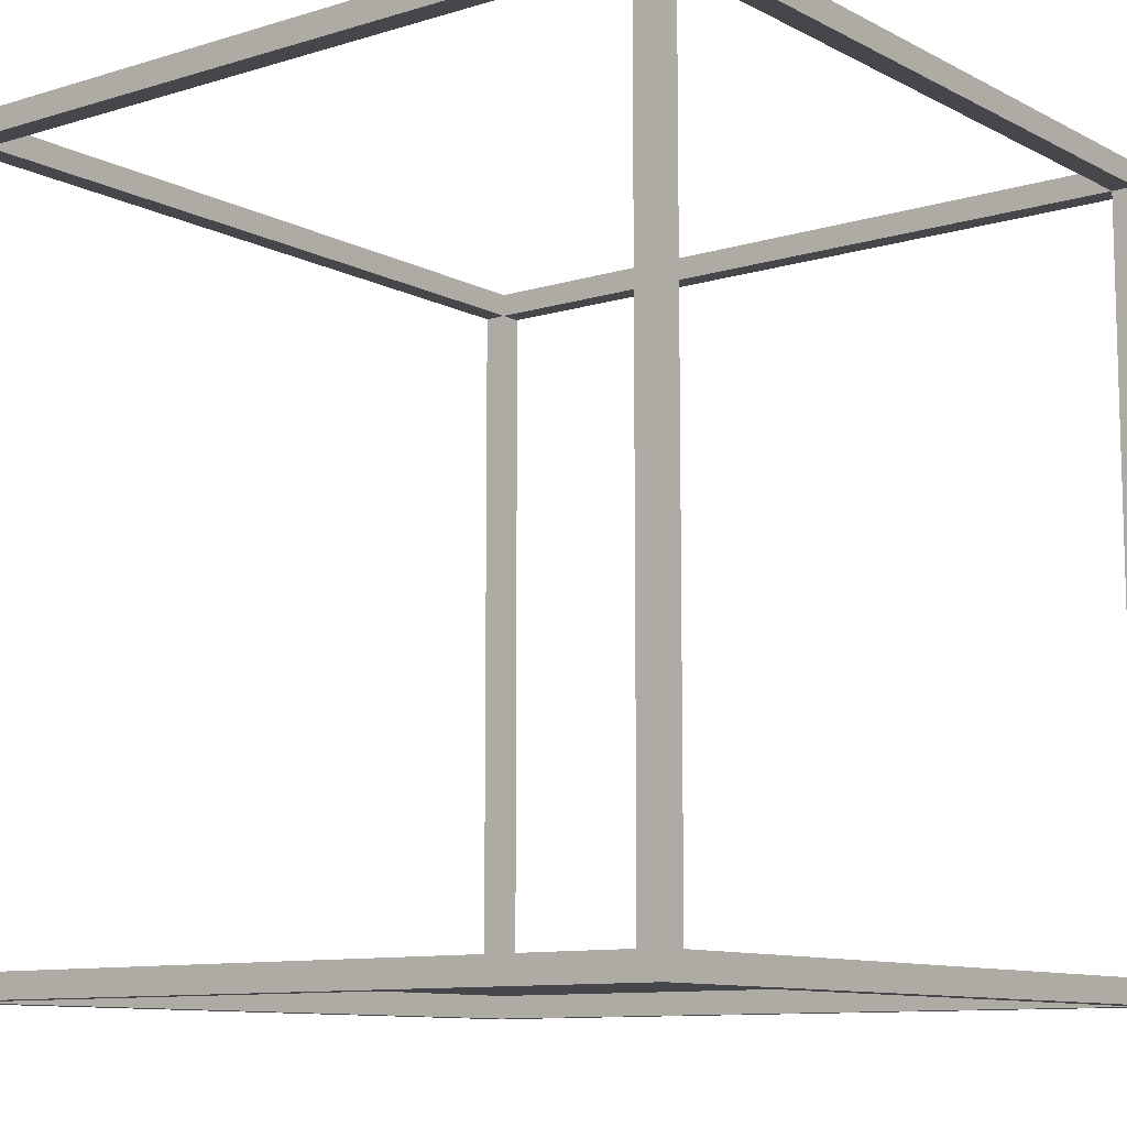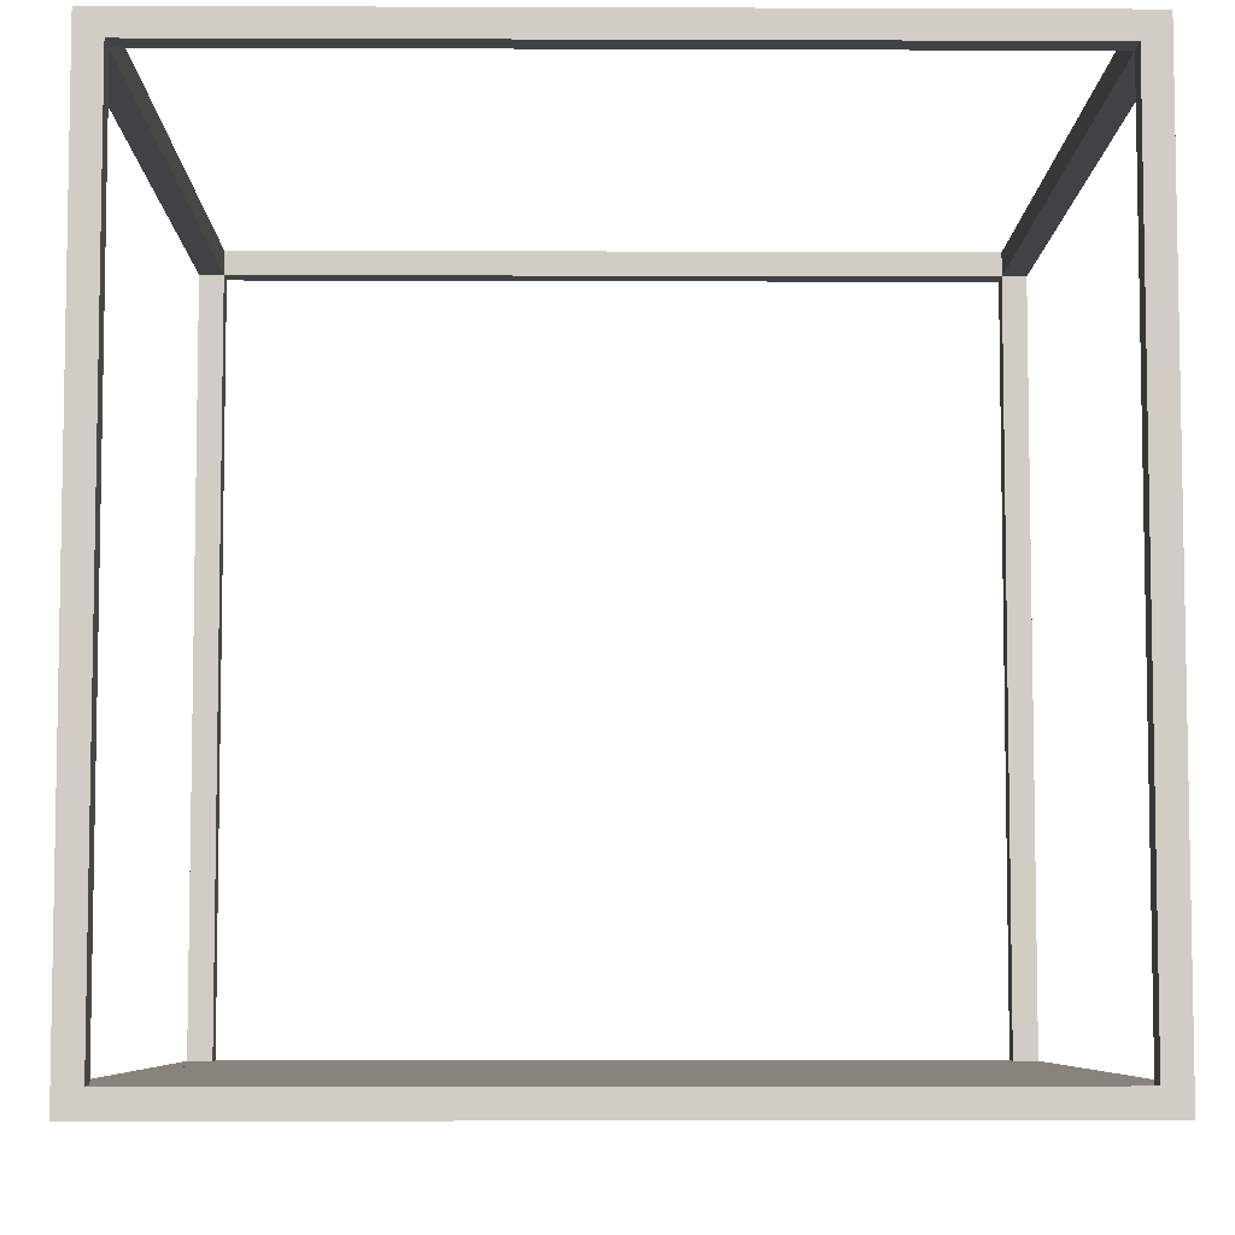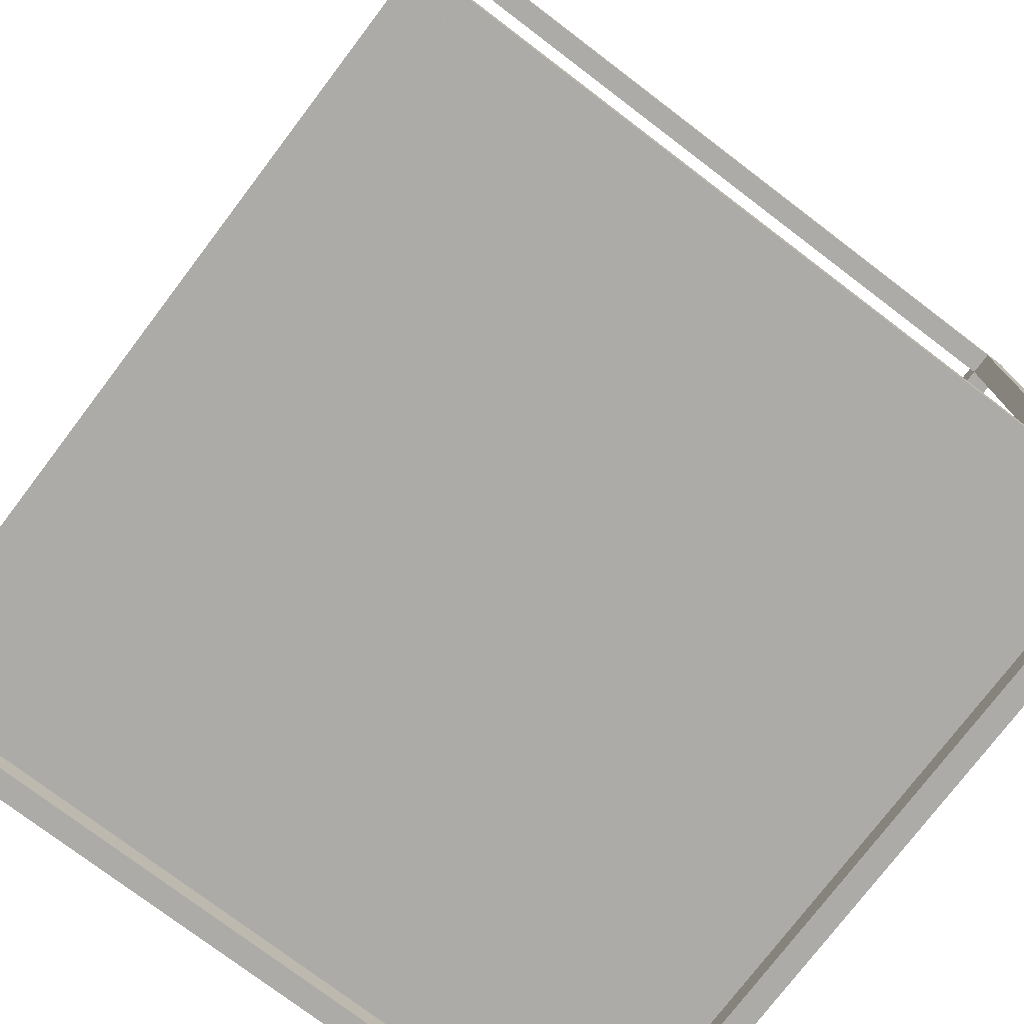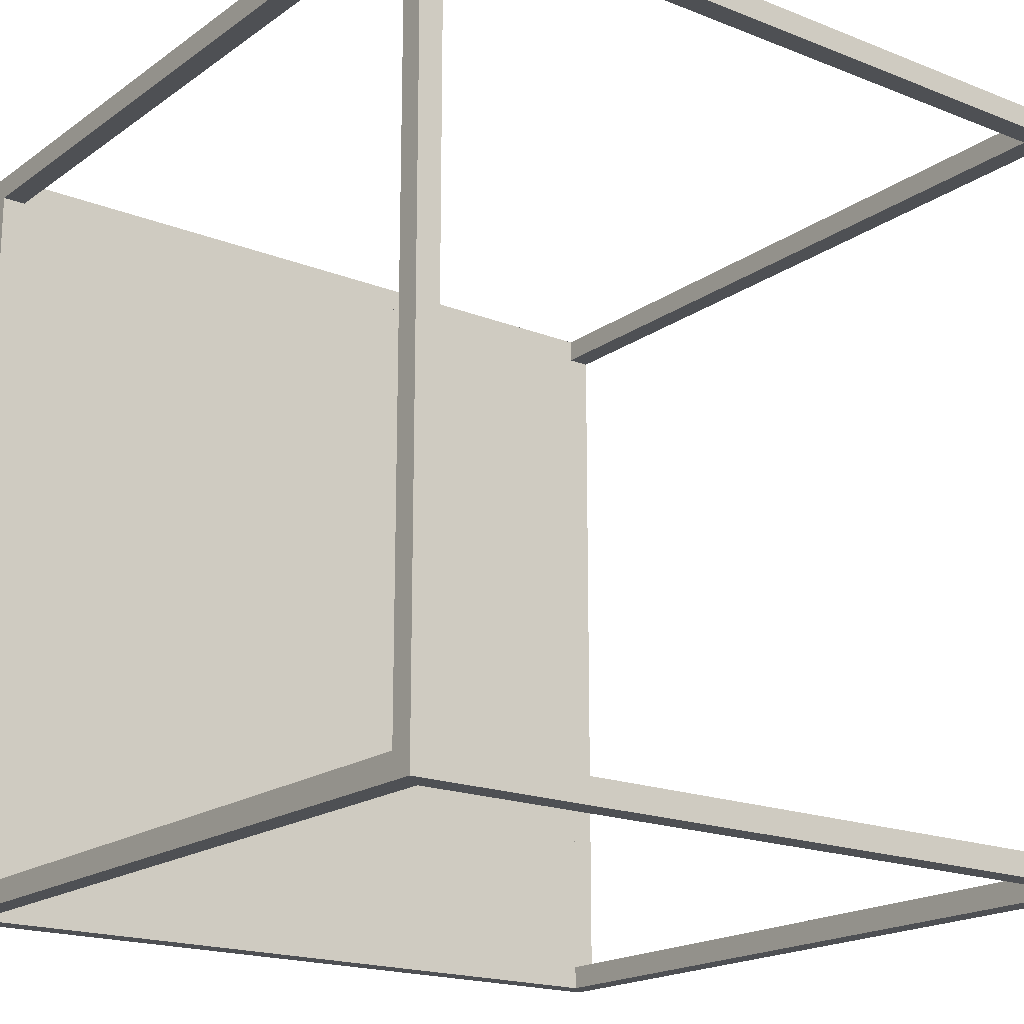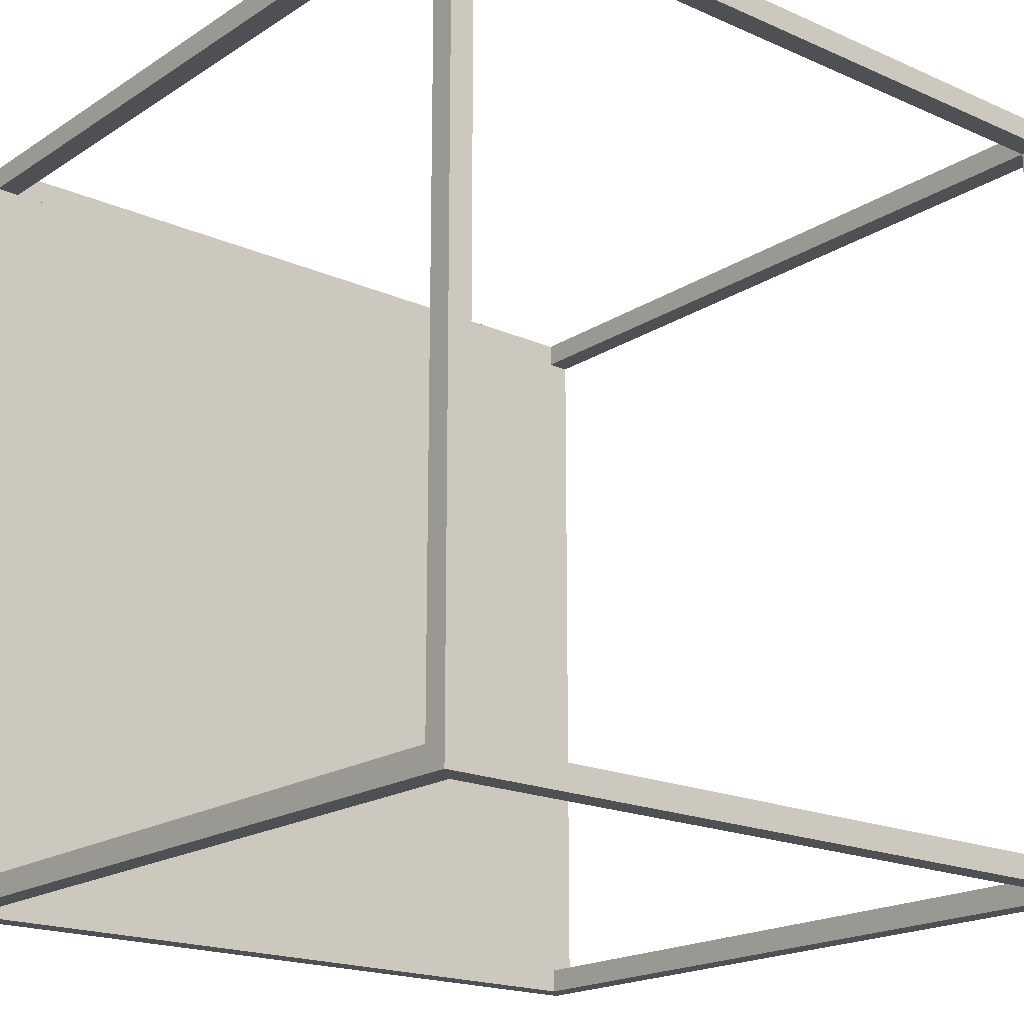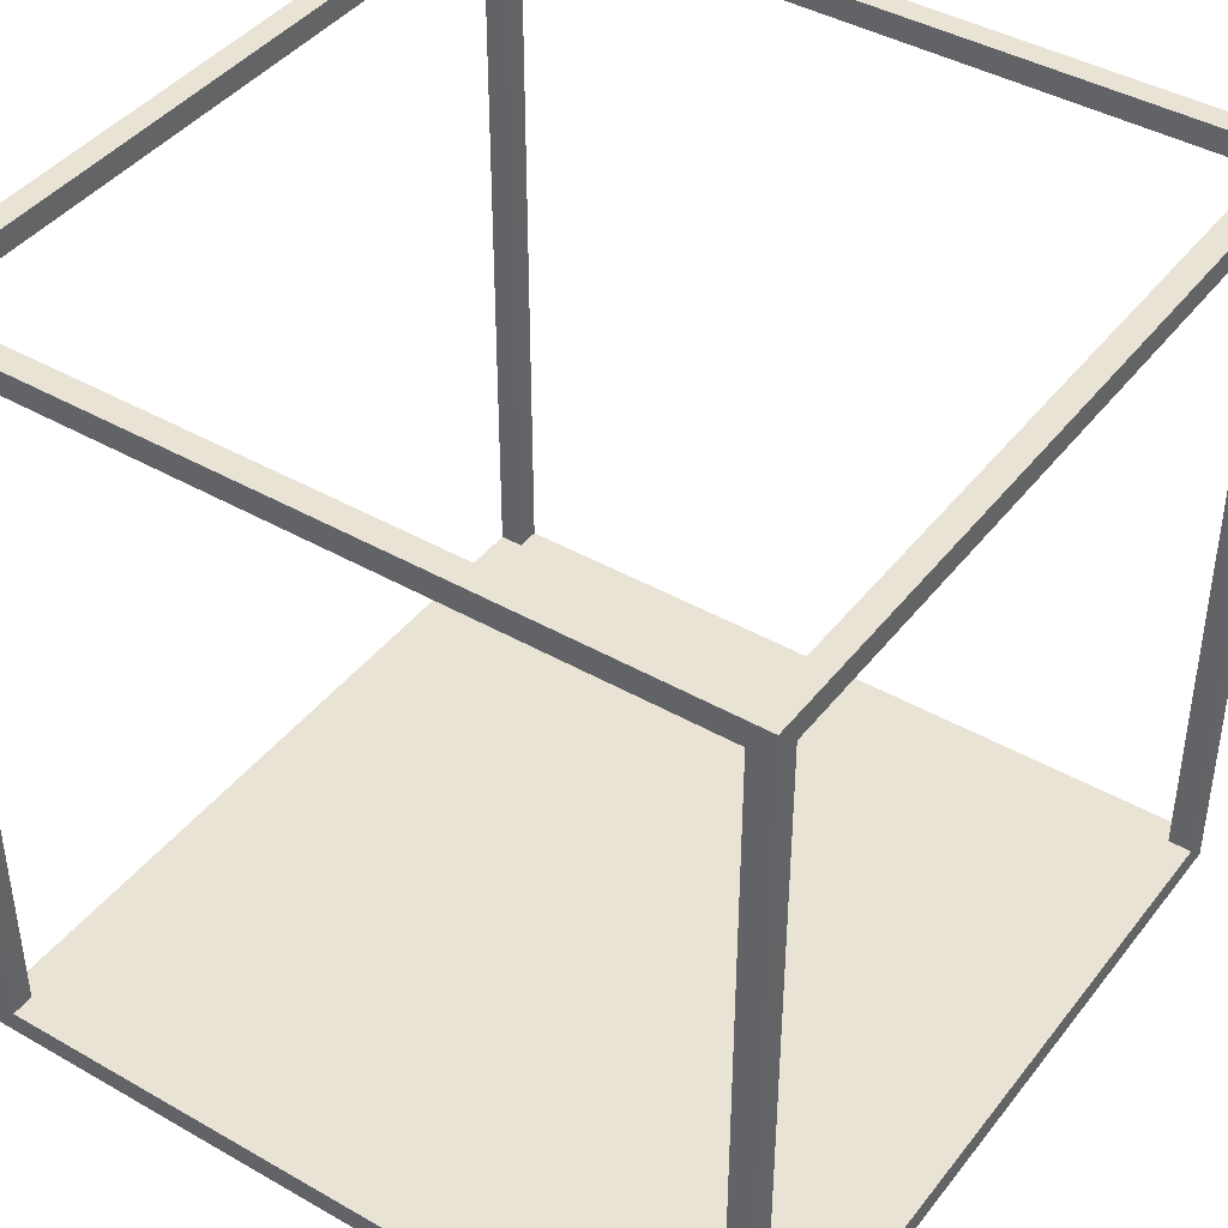
<metadata>
{"format":"obj","ext":"obj","renderer":"f3d","projection":"perspective","resolution":1024,"background":"white","views":[{"elev":-10.2,"azim":-142.2,"up":"+Z"},{"elev":-6.6,"azim":179.4,"up":"+Z"},{"elev":-76.2,"azim":52.8,"up":"+Z"},{"elev":-18.6,"azim":-37.1,"up":"+Y"},{"elev":-19.0,"azim":-39.8,"up":"+Y"},{"elev":42.1,"azim":-55.5,"up":"+Z"}]}
</metadata>
<code>
o y3_Plane.044
v -0.5 0.5 0.5
v 0.5 0.5 0.5
v -0.5 0.5 -0.5
v 0.5 0.5 -0.5
v -0.5 -0.5 0.5
v 0.5 -0.5 0.5
v -0.5 -0.5 -0.5
v 0.5 -0.5 -0.5
v -0.47 0.5 0.47
v 0.47 0.5 0.47
v 0.47 0.5 -0.47
v -0.47 0.5 -0.47
v -0.47 -0.5 0.47
v -0.47 -0.5 -0.47
v 0.47 -0.5 -0.47
v 0.47 -0.5 0.47
v -0.5 0.47 0.47
v -0.5 0.47 -0.47
v -0.5 -0.47 -0.47
v -0.5 -0.47 0.47
v 0.47 0.47 0.5
v -0.47 0.47 0.5
v -0.47 -0.47 0.5
v 0.47 -0.47 0.5
v 0.5 0.47 -0.47
v 0.5 0.47 0.47
v 0.5 -0.47 0.47
v 0.5 -0.47 -0.47
v -0.47 0.47 -0.5
v 0.47 0.47 -0.5
v 0.47 -0.47 -0.5
v -0.47 -0.47 -0.5
v 0.47 -0.47 -0.47
v -0.47 0.47 -0.47
v -0.47 -0.47 0.47
v 0.47 -0.47 0.47
v -0.47 0.47 0.47
v 0.47 0.47 0.47
v -0.47 -0.47 -0.47
v 0.47 0.47 -0.47
f 12 9 37 34
f 14 15 33 39
f 19 20 35 39
f 22 23 35 37
f 26 27 36 38
f 31 32 39 33
f 1 2 10 9
f 2 4 11 10
f 4 3 12 11
f 3 1 9 12
f 5 7 14 13
f 7 8 15 14
f 8 6 16 15
f 6 5 13 16
f 1 3 18 17
f 3 7 19 18
f 7 5 20 19
f 5 1 17 20
f 2 1 22 21
f 1 5 23 22
f 5 6 24 23
f 6 2 21 24
f 4 2 26 25
f 2 6 27 26
f 6 8 28 27
f 8 4 25 28
f 3 4 30 29
f 4 8 31 30
f 8 7 32 31
f 7 3 29 32
f 10 11 40 38
f 9 10 38 37
f 11 12 34 40
f 13 14 39 35
f 15 16 36 33
f 16 13 35 36
f 20 17 37 35
f 18 19 39 34
f 17 18 34 37
f 25 26 38 40
f 27 28 33 36
f 28 25 40 33
f 21 22 37 38
f 23 24 36 35
f 24 21 38 36
f 34 39 33 40
f 32 29 34 39
f 30 31 33 40
f 29 30 40 34

</code>
